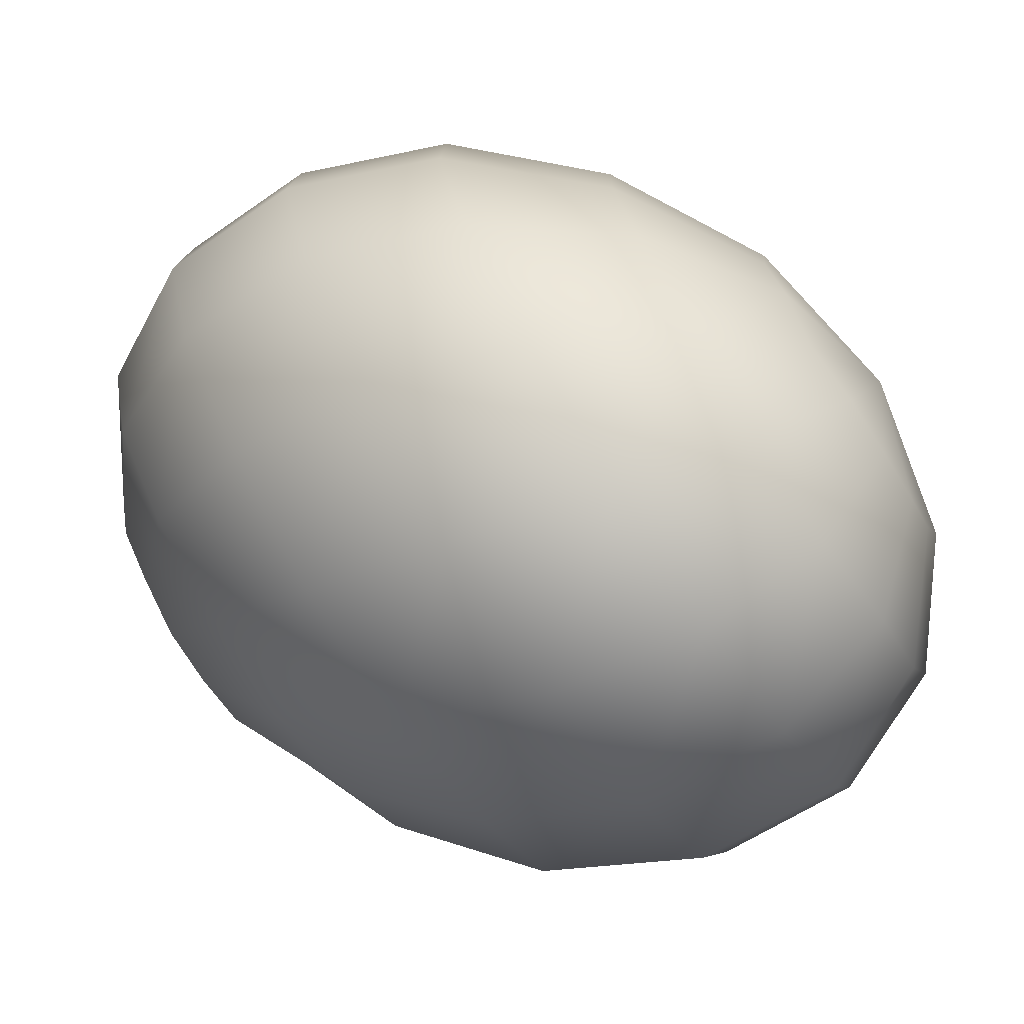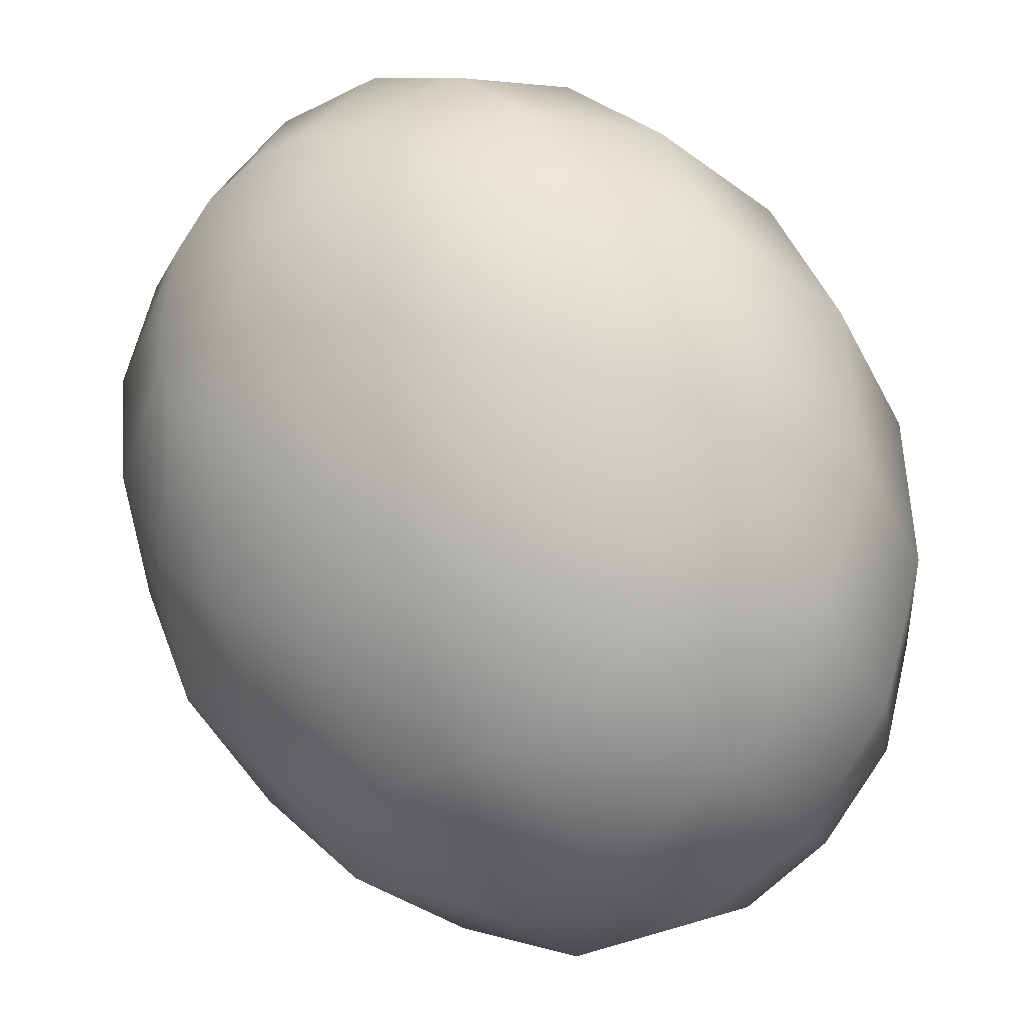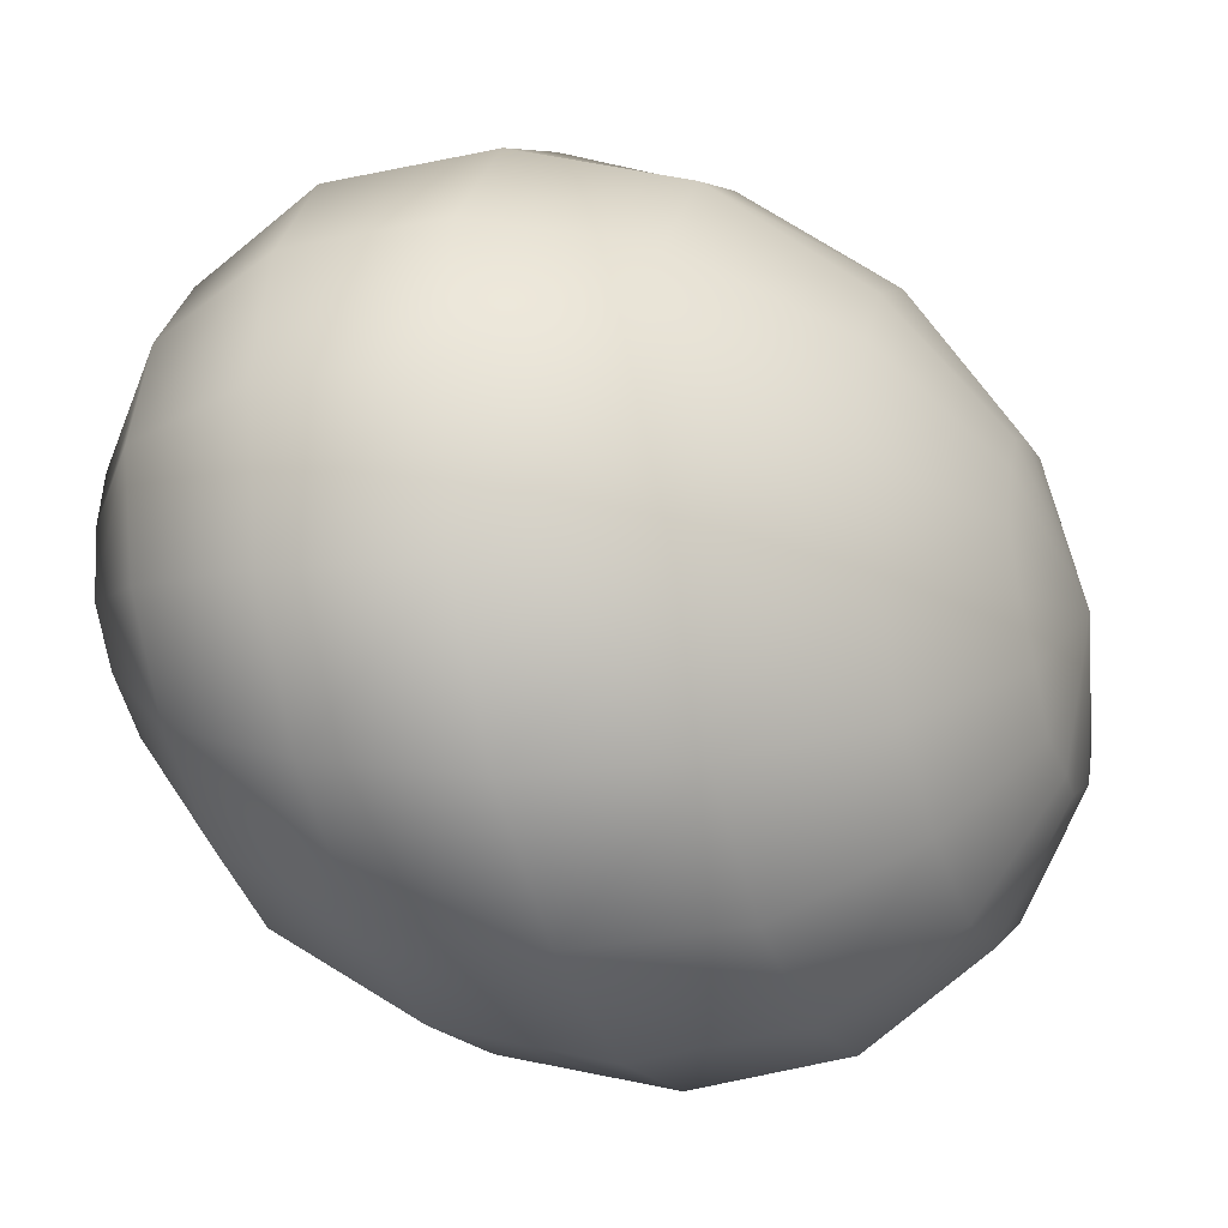
<metadata>
{"format":"obj","ext":"obj","renderer":"f3d","projection":"perspective","resolution":1024,"background":"white","views":[{"elev":-39.6,"azim":80.2,"up":"+Y"},{"elev":40.4,"azim":-0.8,"up":"+Z"},{"elev":61.5,"azim":51.6,"up":"+Y"}]}
</metadata>
<code>
o model_119
v -0.01739 0.000216 0.02217
v -0.01471 0.009911 0.0257
v -0.01828 0.01079 0.02305
v -0.0165 0.01961 0.02085
v -0.009805 0.01828 0.02526
v -0.01739 0.000216 0.02217
v -0.01159 0.007708 0.02702
v -0.009805 0.01828 0.02526
v -0.004004 0.01388 0.0279
v -0.01204 0.02578 0.01511
v -0.003557 0.02401 0.02085
v -0.004004 0.01388 0.0279
v -0.003557 0.02401 0.02085
v 0.004029 0.01828 0.02437
v -0.005789 0.02798 0.007177
v 0.003136 0.02578 0.01335
v -0.01739 0.000216 0.02217
v -0.008912 0.004182 0.02746
v 0.0009049 0.007708 0.02878
v -0.01739 0.000216 0.02217
v -0.007573 0.000216 0.02702
v 0.0009049 0.007708 0.02878
v 0.003582 0.000216 0.0279
v 0.004029 0.01828 0.02437
v 0.01028 0.009911 0.0257
v 0.003136 0.02578 0.01335
v 0.01161 0.01961 0.01732
v 0.001351 0.02578 -0.001642
v 0.009829 0.02401 0.003649
v 0.01161 0.01961 0.01732
v 0.009829 0.02401 0.003649
v 0.01742 0.01828 0.007617
v 0.008491 0.01961 -0.01046
v 0.01474 0.01828 -0.006052
v 0.01028 0.009911 0.0257
v 0.01831 0.01079 0.01864
v 0.003582 0.000216 0.0279
v 0.01385 0.000216 0.02437
v 0.01385 0.000216 0.02437
v 0.01831 0.01079 0.01864
v 0.02232 0.000216 0.01732
v 0.01742 0.01828 0.007617
v 0.02366 0.009911 0.00894
v 0.01474 0.01828 -0.006052
v 0.02054 0.01388 -0.003406
v 0.02366 0.009911 0.00894
v 0.02054 0.01388 -0.003406
v 0.025 0.007708 -0.002524
v 0.02232 0.000216 0.01732
v 0.02723 0.000216 0.007617
v 0.02277 -0.0108 0.01291
v 0.01429 -0.00992 0.0204
v 0.02277 -0.0108 0.01291
v 0.02723 0.000216 0.007617
v 0.02768 -0.00992 0.003649
v 0.025 0.007708 -0.002524
v 0.02812 0.000216 -0.003406
v 0.02322 0.004182 -0.01311
v 0.02054 0.007708 -0.01399
v 0.01742 0.009911 -0.01531
v 0.01742 0.000216 -0.02237
v 0.02054 0.007708 -0.01399
v 0.01385 0.01079 -0.01752
v 0.01742 0.000216 -0.02237
v 0.01742 0.009911 -0.01531
v 0.02322 0.004182 -0.01311
v 0.01742 0.000216 -0.02237
v 0.02812 0.000216 -0.003406
v 0.02456 0.000216 -0.01399
v 0.01742 0.000216 -0.02237
v 0.02456 0.000216 -0.01399
v 0.02456 -0.004191 -0.01531
v 0.02812 -0.007717 -0.006493
v 0.02456 -0.004191 -0.01531
v 0.01742 0.000216 -0.02237
v 0.02366 -0.007717 -0.01796
v 0.02634 -0.01389 -0.0109
v 0.01742 0.000216 -0.02237
v 0.02366 -0.007717 -0.01796
v 0.02143 -0.00992 -0.0206
v 0.02188 -0.01829 -0.01575
v 0.02143 -0.00992 -0.0206
v 0.01742 0.000216 -0.02237
v 0.01831 -0.0108 -0.02325
v 0.01652 -0.01962 -0.02104
v 0.01742 0.000216 -0.02237
v 0.01831 -0.0108 -0.02325
v 0.01474 -0.00992 -0.02545
v 0.01028 -0.01829 -0.02501
v 0.01474 -0.00992 -0.02545
v 0.01742 0.000216 -0.02237
v 0.01161 -0.007717 -0.02722
v 0.004029 -0.01389 -0.0281
v 0.01742 0.000216 -0.02237
v 0.01161 -0.007717 -0.02722
v 0.009383 -0.004191 -0.02766
v -0.0004338 -0.007717 -0.02898
v 0.009383 -0.004191 -0.02766
v 0.01742 0.000216 -0.02237
v 0.007598 0.000216 -0.02722
v -0.003111 0.000216 -0.0281
v 0.01742 0.000216 -0.02237
v 0.007598 0.000216 -0.02722
v 0.007598 0.004182 -0.02545
v -0.003557 0.007708 -0.02501
v 0.007598 0.004182 -0.02545
v 0.01742 0.000216 -0.02237
v 0.008491 0.007708 -0.02325
v -0.001326 0.01388 -0.0206
v 0.01742 0.000216 -0.02237
v 0.008491 0.007708 -0.02325
v 0.01072 0.009911 -0.0206
v 0.00269 0.01828 -0.01575
v 0.01072 0.009911 -0.0206
v 0.01742 0.000216 -0.02237
v 0.01385 0.01079 -0.01752
v 0.008491 0.01961 -0.01046
v 0.01742 0.000216 -0.02237
v 0.01385 0.01079 -0.01752
v 0.008491 0.01961 -0.01046
v 0.001351 0.02578 -0.001642
v -0.006235 0.02401 -0.008256
v 0.00269 0.01828 -0.01575
v -0.01159 0.01828 -0.01531
v 0.001351 0.02578 -0.001642
v -0.005789 0.02798 0.007177
v -0.01382 0.02578 0.0001214
v -0.006235 0.02401 -0.008256
v -0.01962 0.01961 -0.007375
v -0.001326 0.01388 -0.0206
v -0.01427 0.009911 -0.0206
v -0.01159 0.01828 -0.01531
v -0.02275 0.01079 -0.01355
v -0.003557 0.007708 -0.02501
v -0.01382 0.000216 -0.02457
v -0.01427 0.009911 -0.0206
v -0.02185 0.000216 -0.01752
v -0.003111 0.000216 -0.0281
v -0.01025 -0.00992 -0.02589
v -0.01382 0.000216 -0.02457
v -0.01828 -0.0108 -0.01884
v -0.0004338 -0.007717 -0.02898
v -0.004004 -0.01829 -0.02457
v -0.01025 -0.00992 -0.02589
v -0.01159 -0.01962 -0.01752
v 0.004029 -0.01389 -0.0281
v 0.004029 -0.02402 -0.02104
v -0.004004 -0.01829 -0.02457
v -0.003111 -0.02579 -0.01355
v 0.01028 -0.01829 -0.02501
v 0.01206 -0.02579 -0.01531
v 0.004029 -0.02402 -0.02104
v 0.005813 -0.02799 -0.007375
v 0.01652 -0.01962 -0.02104
v 0.01965 -0.02402 -0.008697
v 0.01206 -0.02579 -0.01531
v 0.01385 -0.02579 -0.0003195
v 0.02188 -0.01829 -0.01575
v 0.025 -0.01829 -0.002083
v 0.01965 -0.02402 -0.008697
v 0.01965 -0.01962 0.007177
v 0.02634 -0.01389 -0.0109
v 0.02768 -0.00992 0.003649
v 0.025 -0.01829 -0.002083
v 0.02812 -0.007717 -0.006493
v 0.01385 -0.02579 -0.0003195
v 0.00626 -0.02402 0.008499
v 0.01161 -0.01829 0.01511
v 0.01965 -0.01962 0.007177
v 0.00626 -0.02402 0.008499
v -0.002219 -0.01829 0.01555
v 0.001797 -0.01389 0.0204
v 0.01161 -0.01829 0.01511
v 0.004029 -0.007717 0.02481
v -0.002219 -0.01829 0.01555
v -0.0107 -0.00992 0.0204
v -0.008466 -0.007717 0.02305
v -0.01739 0.000216 0.02217
v 0.001797 -0.01389 0.0204
v -0.007127 -0.004191 0.02526
v -0.01739 0.000216 0.02217
v -0.01739 0.000216 0.02217
v 0.004029 -0.007717 0.02481
v 0.01429 -0.00992 0.0204
v -0.01739 0.000216 0.02217
v -0.01382 -0.0108 0.01776
v -0.00802 -0.01962 0.01026
v -0.01739 0.000216 0.02217
v -0.01694 -0.00992 0.01511
v -0.00802 -0.01962 0.01026
v -0.01427 -0.01829 0.005854
v -0.001326 -0.02579 0.001444
v -0.001326 -0.02579 0.001444
v 0.005813 -0.02799 -0.007375
v -0.01427 -0.01829 0.005854
v -0.009358 -0.02402 -0.003847
v -0.01739 0.000216 0.02217
v -0.02051 -0.007717 0.01379
v -0.02051 -0.01389 0.003208
v -0.01739 0.000216 0.02217
v -0.02319 -0.004191 0.01291
v -0.02051 -0.01389 0.003208
v -0.02498 -0.007717 0.002326
v -0.009358 -0.02402 -0.003847
v -0.01739 -0.01829 -0.007816
v -0.003111 -0.02579 -0.01355
v -0.01739 -0.01829 -0.007816
v -0.01159 -0.01962 -0.01752
v -0.02498 -0.007717 0.002326
v -0.02364 -0.00992 -0.009138
v -0.01739 0.000216 0.02217
v -0.02453 0.000216 0.01379
v -0.0281 0.000216 0.003208
v -0.01739 0.000216 0.02217
v -0.02453 0.004182 0.01511
v -0.0281 0.000216 0.003208
v -0.02855 0.007708 0.006295
v -0.02364 -0.00992 -0.009138
v -0.02721 0.000216 -0.007816
v -0.01828 -0.0108 -0.01884
v -0.02721 0.000216 -0.007816
v -0.02185 0.000216 -0.01752
v -0.02855 0.007708 0.006295
v -0.02765 0.009911 -0.003847
v -0.01739 0.000216 0.02217
v -0.02364 0.007708 0.01776
v -0.02632 0.01388 0.01026
v -0.01739 0.000216 0.02217
v -0.02141 0.009911 0.0204
v -0.02632 0.01388 0.01026
v -0.02185 0.01828 0.01555
v -0.02765 0.009911 -0.003847
v -0.02498 0.01828 0.001885
v -0.02275 0.01079 -0.01355
v -0.02498 0.01828 0.001885
v -0.01962 0.01961 -0.007375
v -0.02185 0.01828 0.01555
v -0.01918 0.02401 0.008499
v -0.01739 0.000216 0.02217
v -0.01828 0.01079 0.02305
v -0.0165 0.01961 0.02085
v -0.0165 0.01961 0.02085
v -0.01918 0.02401 0.008499
v -0.01204 0.02578 0.01511
v -0.01382 0.02578 0.0001214
v -0.01204 0.02578 0.01511
v -0.005789 0.02798 0.007177
f 1 2 3
f 2 2 3
f 3 2 4
f 2 5 4
f 4 5 5
f 5 6 5
f 5 6 6
f 6 7 6
f 6 7 2
f 7 7 2
f 2 7 8
f 7 9 8
f 8 9 9
f 9 4 9
f 9 4 4
f 4 8 4
f 4 8 10
f 8 11 10
f 10 11 11
f 11 8 11
f 11 8 8
f 8 12 8
f 8 12 13
f 12 14 13
f 13 14 14
f 14 10 14
f 14 10 10
f 10 13 10
f 10 13 15
f 13 16 15
f 15 16 16
f 16 17 16
f 16 17 17
f 17 18 17
f 17 18 7
f 18 18 7
f 7 18 12
f 18 19 12
f 12 19 19
f 19 20 19
f 19 20 20
f 20 21 20
f 20 21 18
f 21 21 18
f 18 21 22
f 21 23 22
f 22 23 23
f 23 12 23
f 23 12 12
f 12 22 12
f 12 22 24
f 22 25 24
f 24 25 25
f 25 13 25
f 25 13 13
f 13 24 13
f 13 24 26
f 24 27 26
f 26 27 27
f 27 15 27
f 27 15 15
f 15 26 15
f 15 26 28
f 26 29 28
f 28 29 29
f 29 26 29
f 29 26 26
f 26 30 26
f 26 30 31
f 30 32 31
f 31 32 32
f 32 28 32
f 32 28 28
f 28 31 28
f 28 31 33
f 31 34 33
f 33 34 34
f 34 24 34
f 34 24 24
f 24 35 24
f 24 35 30
f 35 36 30
f 30 36 36
f 36 22 36
f 36 22 22
f 22 37 22
f 22 37 35
f 37 38 35
f 35 38 38
f 38 35 38
f 38 35 35
f 35 39 35
f 35 39 40
f 39 41 40
f 40 41 41
f 41 30 41
f 41 30 30
f 30 40 30
f 30 40 42
f 40 43 42
f 42 43 43
f 43 31 43
f 43 31 31
f 31 42 31
f 31 42 44
f 42 45 44
f 44 45 45
f 45 42 45
f 45 42 42
f 42 46 42
f 42 46 47
f 46 48 47
f 47 48 48
f 48 40 48
f 48 40 40
f 40 49 40
f 40 49 46
f 49 50 46
f 46 50 50
f 50 51 50
f 50 51 51
f 51 49 51
f 51 49 52
f 49 39 52
f 52 39 39
f 39 49 39
f 39 49 49
f 49 53 49
f 49 53 54
f 53 55 54
f 54 55 55
f 55 46 55
f 55 46 46
f 46 54 46
f 46 54 56
f 54 57 56
f 56 57 57
f 57 58 57
f 57 58 58
f 58 59 58
f 58 59 56
f 59 47 56
f 56 47 47
f 47 60 47
f 47 60 60
f 60 59 60
f 60 59 61
f 59 61 61
f 61 61 62
f 61 62 62
f 62 62 47
f 62 60 47
f 47 60 44
f 60 44 44
f 44 44 63
f 44 63 63
f 63 63 64
f 63 60 64
f 64 60 60
f 60 33 60
f 60 33 33
f 33 44 33
f 33 44 63
f 44 65 63
f 63 65 65
f 65 59 65
f 65 59 59
f 59 66 59
f 59 66 67
f 66 67 67
f 67 67 56
f 67 56 56
f 56 56 66
f 56 68 66
f 66 68 69
f 68 69 69
f 69 69 66
f 69 66 66
f 66 66 70
f 66 71 70
f 70 71 71
f 71 72 71
f 71 72 72
f 72 71 72
f 72 71 73
f 71 68 73
f 73 68 68
f 68 71 68
f 68 71 71
f 71 74 71
f 71 74 75
f 74 75 75
f 75 75 76
f 75 76 76
f 76 76 77
f 76 74 77
f 77 74 73
f 74 73 73
f 73 73 74
f 73 74 74
f 74 74 78
f 74 79 78
f 78 79 79
f 79 80 79
f 79 80 80
f 80 79 80
f 80 79 81
f 79 77 81
f 81 77 77
f 77 79 77
f 77 79 79
f 79 82 79
f 79 82 83
f 82 83 83
f 83 83 84
f 83 84 84
f 84 84 85
f 84 82 85
f 85 82 81
f 82 81 81
f 81 81 82
f 81 82 82
f 82 82 86
f 82 87 86
f 86 87 87
f 87 88 87
f 87 88 88
f 88 87 88
f 88 87 89
f 87 85 89
f 89 85 85
f 85 87 85
f 85 87 87
f 87 90 87
f 87 90 91
f 90 91 91
f 91 91 92
f 91 92 92
f 92 92 93
f 92 90 93
f 93 90 89
f 90 89 89
f 89 89 90
f 89 90 90
f 90 90 94
f 90 95 94
f 94 95 95
f 95 96 95
f 95 96 96
f 96 95 96
f 96 95 97
f 95 93 97
f 97 93 93
f 93 95 93
f 93 95 95
f 95 98 95
f 95 98 99
f 98 99 99
f 99 99 100
f 99 100 100
f 100 100 101
f 100 98 101
f 101 98 97
f 98 97 97
f 97 97 98
f 97 98 98
f 98 98 102
f 98 103 102
f 102 103 103
f 103 104 103
f 103 104 104
f 104 103 104
f 104 103 105
f 103 101 105
f 105 101 101
f 101 103 101
f 101 103 103
f 103 106 103
f 103 106 107
f 106 107 107
f 107 107 108
f 107 108 108
f 108 108 109
f 108 106 109
f 109 106 105
f 106 105 105
f 105 105 106
f 105 106 106
f 106 106 110
f 106 111 110
f 110 111 111
f 111 112 111
f 111 112 112
f 112 111 112
f 112 111 113
f 111 109 113
f 113 109 109
f 109 111 109
f 109 111 111
f 111 114 111
f 111 114 115
f 114 115 115
f 115 115 116
f 115 116 116
f 116 116 117
f 116 114 117
f 117 114 113
f 114 113 113
f 113 113 114
f 113 114 114
f 114 114 118
f 114 119 118
f 118 119 119
f 119 120 119
f 119 120 120
f 120 113 120
f 120 113 121
f 113 122 121
f 121 122 122
f 122 123 122
f 122 123 123
f 123 109 123
f 123 109 122
f 109 124 122
f 122 124 124
f 124 125 124
f 124 125 125
f 125 122 125
f 125 122 126
f 122 127 126
f 126 127 127
f 127 128 127
f 127 128 128
f 128 124 128
f 128 124 127
f 124 129 127
f 127 129 129
f 129 130 129
f 129 130 130
f 130 105 130
f 130 105 124
f 105 131 124
f 124 131 131
f 131 132 131
f 131 132 132
f 132 131 132
f 132 131 129
f 131 133 129
f 129 133 133
f 133 134 133
f 133 134 134
f 134 101 134
f 134 101 131
f 101 135 131
f 131 135 135
f 135 136 135
f 135 136 136
f 136 135 136
f 136 135 133
f 135 137 133
f 133 137 137
f 137 138 137
f 137 138 138
f 138 97 138
f 138 97 135
f 97 139 135
f 135 139 139
f 139 140 139
f 139 140 140
f 140 139 140
f 140 139 137
f 139 141 137
f 137 141 141
f 141 142 141
f 141 142 142
f 142 93 142
f 142 93 139
f 93 143 139
f 139 143 143
f 143 144 143
f 143 144 144
f 144 143 144
f 144 143 141
f 143 145 141
f 141 145 145
f 145 146 145
f 145 146 146
f 146 89 146
f 146 89 143
f 89 147 143
f 143 147 147
f 147 148 147
f 147 148 148
f 148 147 148
f 148 147 145
f 147 149 145
f 145 149 149
f 149 150 149
f 149 150 150
f 150 85 150
f 150 85 147
f 85 151 147
f 147 151 151
f 151 152 151
f 151 152 152
f 152 151 152
f 152 151 149
f 151 153 149
f 149 153 153
f 153 154 153
f 153 154 154
f 154 81 154
f 154 81 151
f 81 155 151
f 151 155 155
f 155 156 155
f 155 156 156
f 156 155 156
f 156 155 153
f 155 157 153
f 153 157 157
f 157 158 157
f 157 158 158
f 158 77 158
f 158 77 155
f 77 159 155
f 155 159 159
f 159 160 159
f 159 160 160
f 160 159 160
f 160 159 157
f 159 161 157
f 157 161 161
f 161 162 161
f 161 162 162
f 162 73 162
f 162 73 159
f 73 163 159
f 159 163 163
f 163 164 163
f 163 164 164
f 164 163 164
f 164 163 161
f 163 53 161
f 161 53 53
f 53 54 53
f 53 54 54
f 54 163 54
f 54 163 68
f 163 165 68
f 68 165 165
f 165 166 165
f 165 166 166
f 166 161 166
f 166 161 167
f 161 168 167
f 167 168 168
f 168 169 168
f 168 169 169
f 169 53 169
f 169 53 168
f 53 52 168
f 168 52 52
f 52 170 52
f 52 170 170
f 170 168 170
f 170 168 171
f 168 172 171
f 171 172 172
f 172 173 172
f 172 173 173
f 173 52 173
f 173 52 172
f 52 174 172
f 172 174 174
f 174 175 174
f 174 175 175
f 175 172 175
f 175 172 176
f 172 177 176
f 176 177 178
f 177 178 178
f 178 178 179
f 178 179 179
f 179 179 177
f 179 174 177
f 177 174 177
f 174 180 177
f 177 180 181
f 180 181 181
f 181 181 182
f 181 182 182
f 182 182 21
f 182 180 21
f 21 180 37
f 180 183 37
f 37 183 183
f 183 37 183
f 183 37 37
f 37 174 37
f 37 174 39
f 174 184 39
f 39 184 184
f 184 185 184
f 184 185 185
f 185 186 185
f 185 186 176
f 186 186 176
f 176 186 171
f 186 187 171
f 171 187 187
f 187 188 187
f 187 188 188
f 188 189 188
f 188 189 186
f 189 189 186
f 186 189 190
f 189 191 190
f 190 191 191
f 191 171 191
f 191 171 171
f 171 190 171
f 171 190 167
f 190 192 167
f 167 192 192
f 192 167 192
f 192 167 167
f 167 193 167
f 167 193 157
f 193 194 157
f 157 194 194
f 194 190 194
f 194 190 190
f 190 195 190
f 190 195 193
f 195 196 193
f 193 196 196
f 196 197 196
f 196 197 197
f 197 198 197
f 197 198 189
f 198 198 189
f 189 198 195
f 198 199 195
f 195 199 199
f 199 200 199
f 199 200 200
f 200 201 200
f 200 201 198
f 201 201 198
f 198 201 202
f 201 203 202
f 202 203 203
f 203 195 203
f 203 195 195
f 195 202 195
f 195 202 204
f 202 205 204
f 204 205 205
f 205 193 205
f 205 193 193
f 193 204 193
f 193 204 153
f 204 206 153
f 153 206 206
f 206 204 206
f 206 204 204
f 204 207 204
f 204 207 149
f 207 208 149
f 149 208 208
f 208 202 208
f 208 202 202
f 202 209 202
f 202 209 207
f 209 210 207
f 207 210 210
f 210 211 210
f 210 211 211
f 211 212 211
f 211 212 201
f 212 212 201
f 201 212 209
f 212 213 209
f 209 213 213
f 213 214 213
f 213 214 214
f 214 215 214
f 214 215 212
f 215 215 212
f 212 215 216
f 215 217 216
f 216 217 217
f 217 209 217
f 217 209 209
f 209 216 209
f 209 216 218
f 216 219 218
f 218 219 219
f 219 207 219
f 219 207 207
f 207 218 207
f 207 218 145
f 218 220 145
f 145 220 220
f 220 218 220
f 220 218 218
f 218 221 218
f 218 221 141
f 221 222 141
f 141 222 222
f 222 216 222
f 222 216 216
f 216 223 216
f 216 223 221
f 223 224 221
f 221 224 224
f 224 225 224
f 224 225 225
f 225 226 225
f 225 226 215
f 226 226 215
f 215 226 223
f 226 227 223
f 223 227 227
f 227 228 227
f 227 228 228
f 228 229 228
f 228 229 226
f 229 229 226
f 226 229 230
f 229 231 230
f 230 231 231
f 231 223 231
f 231 223 223
f 223 230 223
f 223 230 232
f 230 233 232
f 232 233 233
f 233 221 233
f 233 221 221
f 221 232 221
f 221 232 137
f 232 234 137
f 137 234 234
f 234 232 234
f 234 232 232
f 232 235 232
f 232 235 133
f 235 236 133
f 133 236 236
f 236 230 236
f 236 230 230
f 230 237 230
f 230 237 235
f 237 238 235
f 235 238 238
f 238 239 238
f 238 239 239
f 239 240 239
f 239 240 229
f 240 240 229
f 229 240 237
f 240 241 237
f 237 241 241
f 241 237 241
f 241 237 237
f 237 242 237
f 237 242 243
f 242 244 243
f 243 244 244
f 244 235 244
f 244 235 235
f 235 243 235
f 235 243 129
f 243 245 129
f 129 245 245
f 245 243 245
f 245 243 243
f 243 246 243
f 243 246 127
f 246 247 127

</code>
